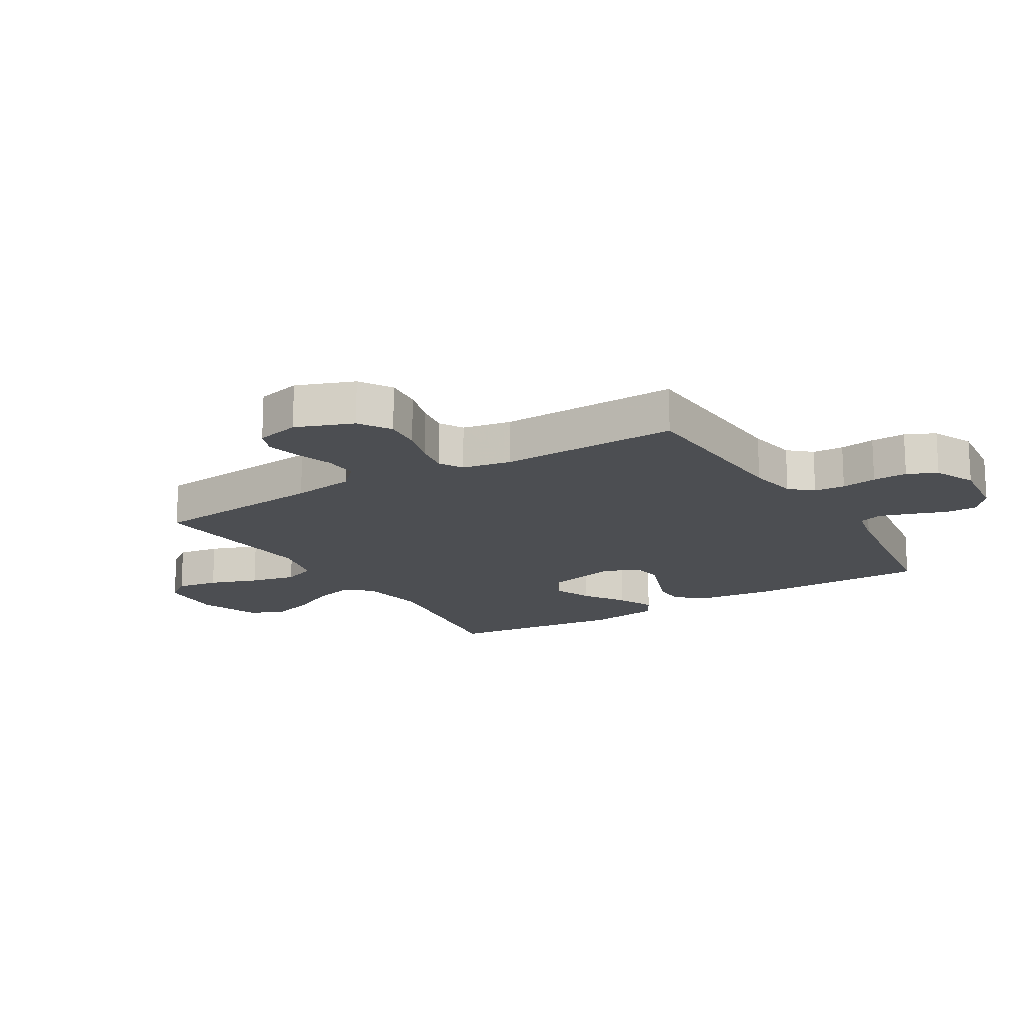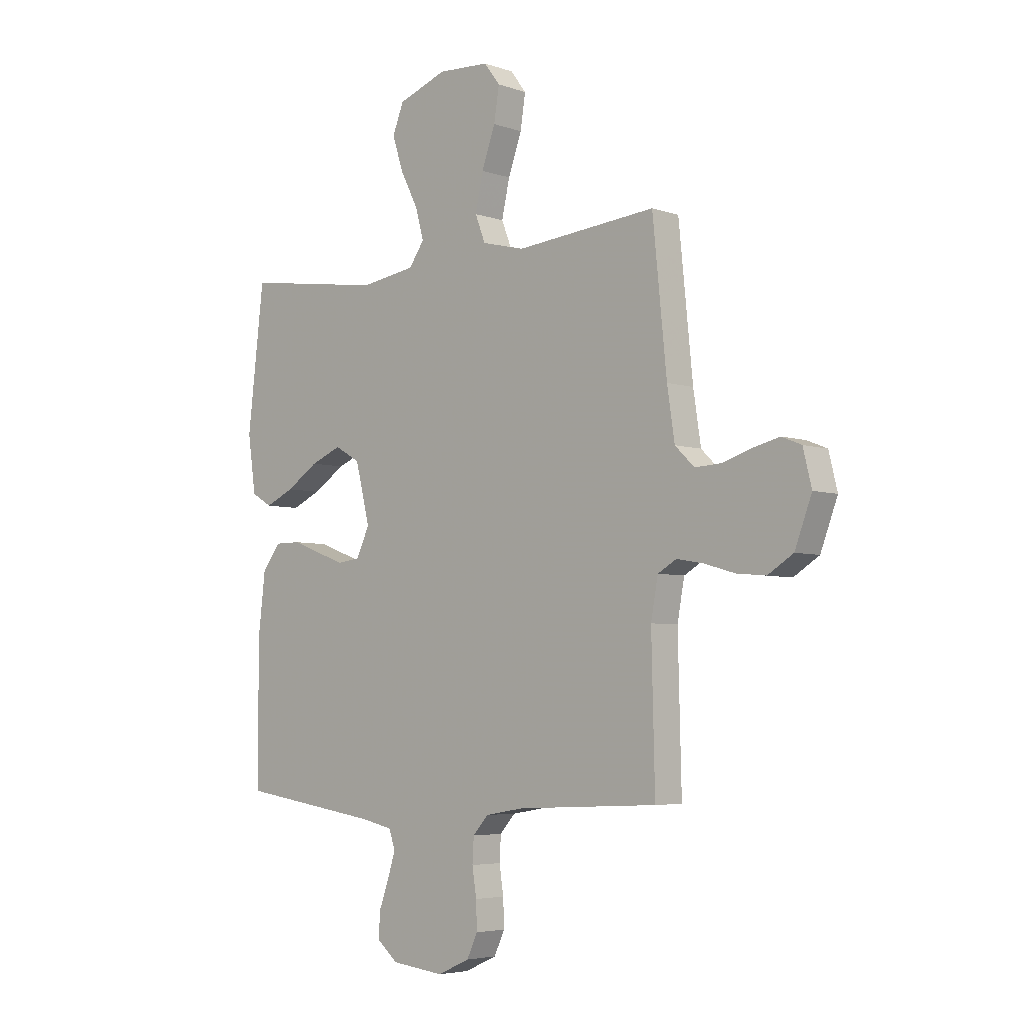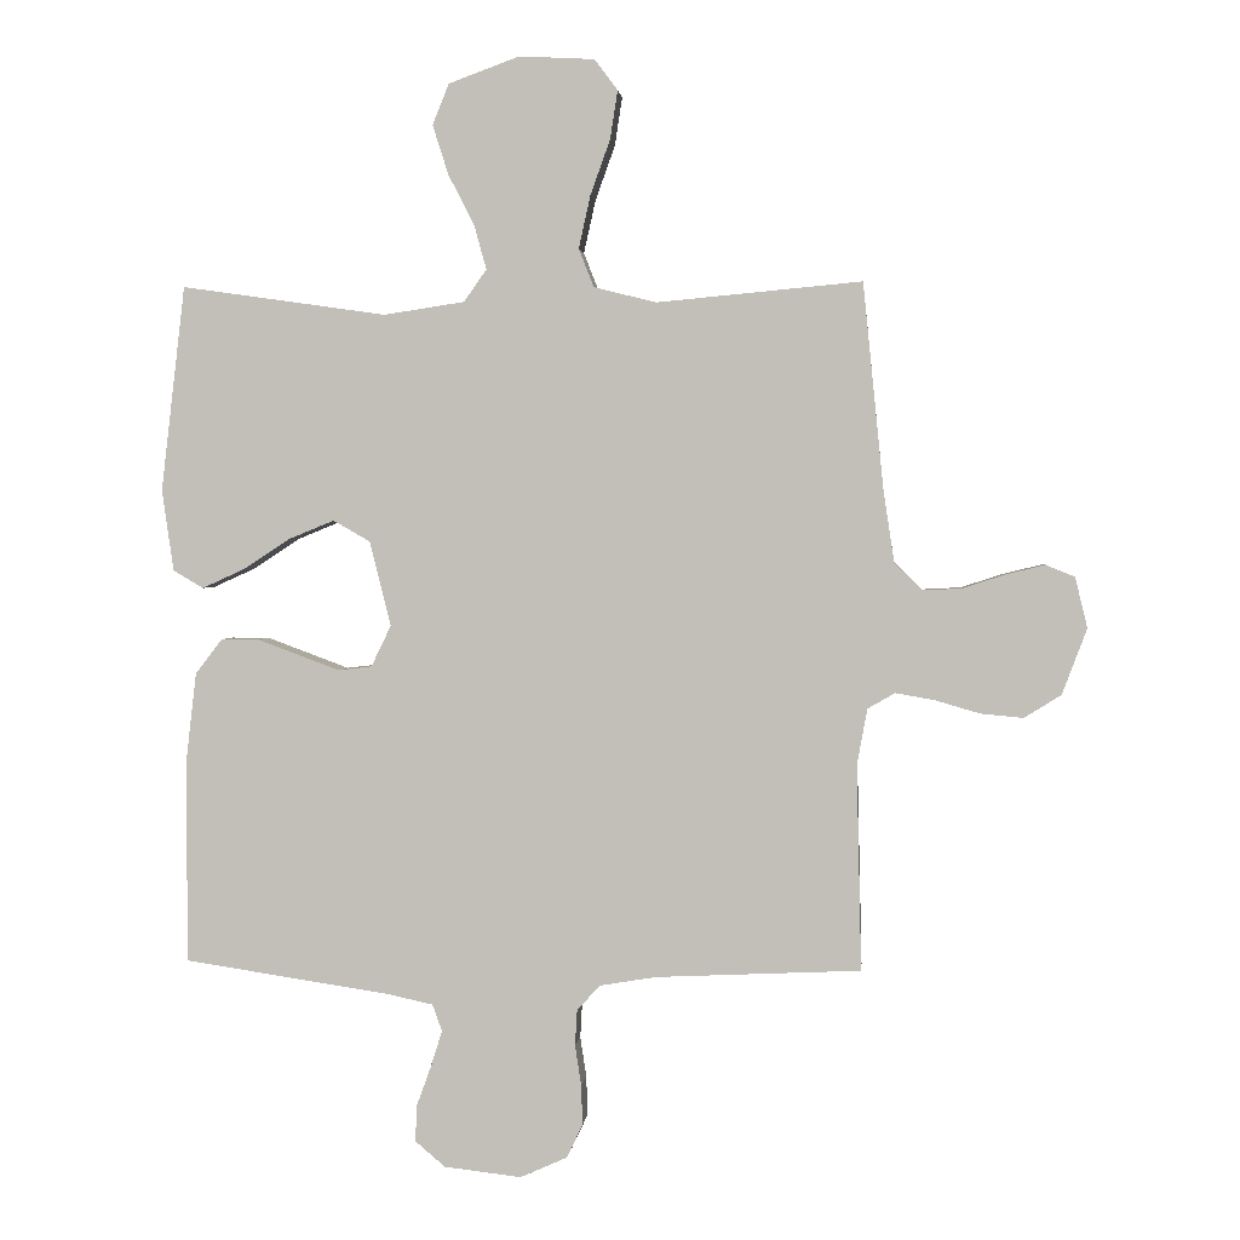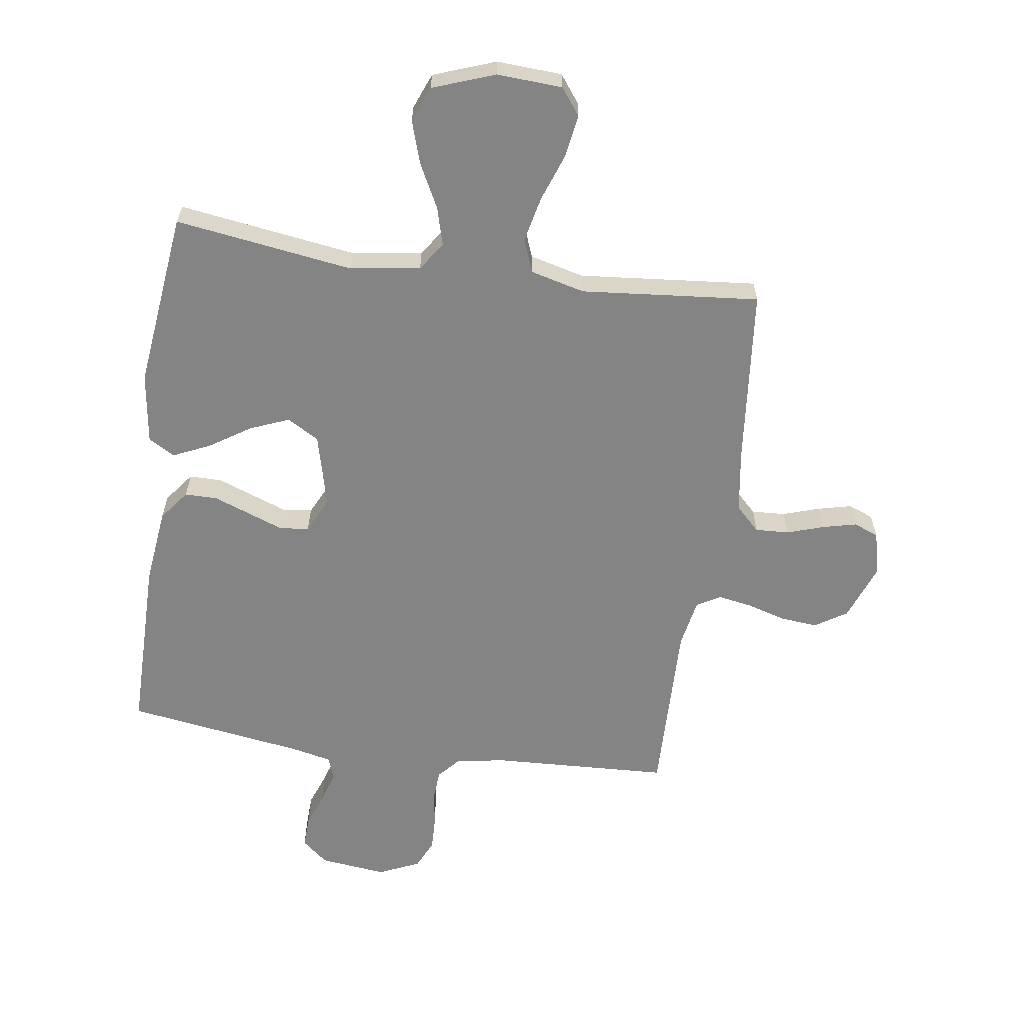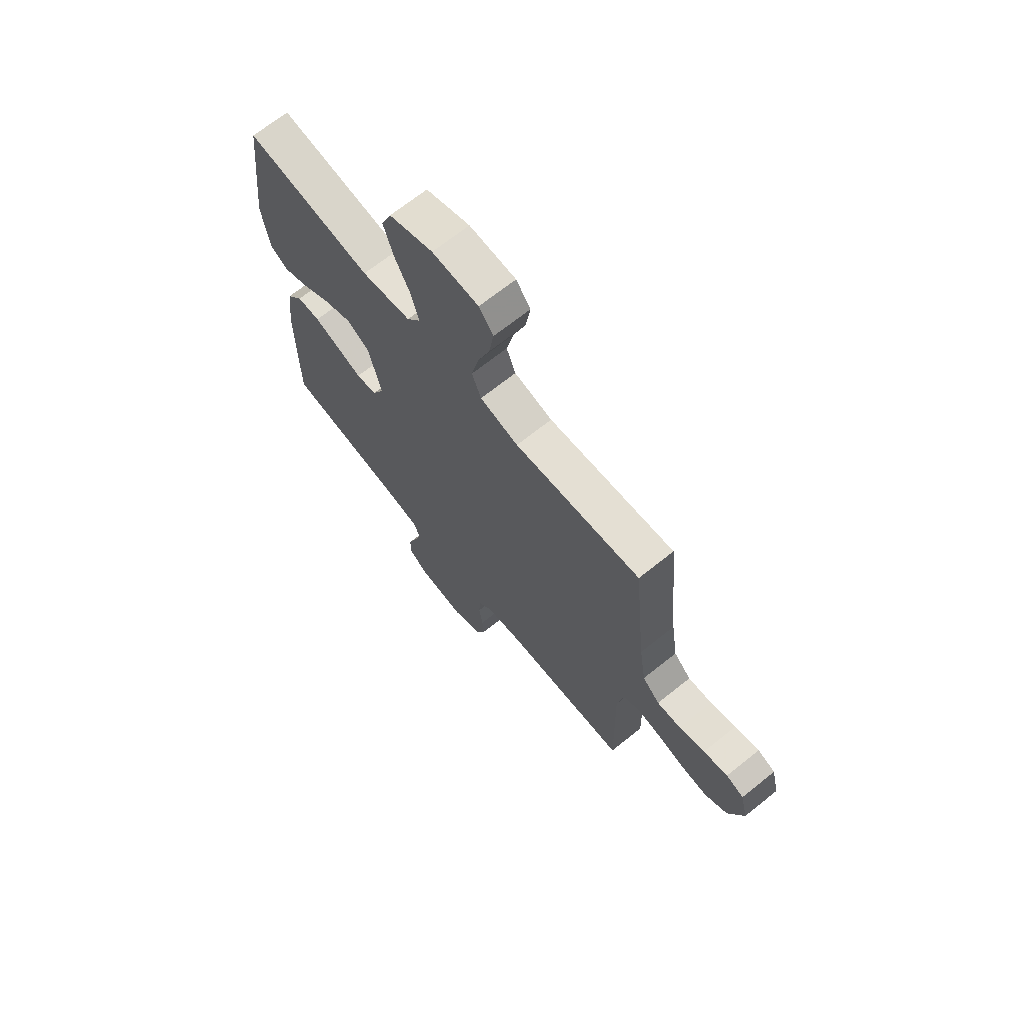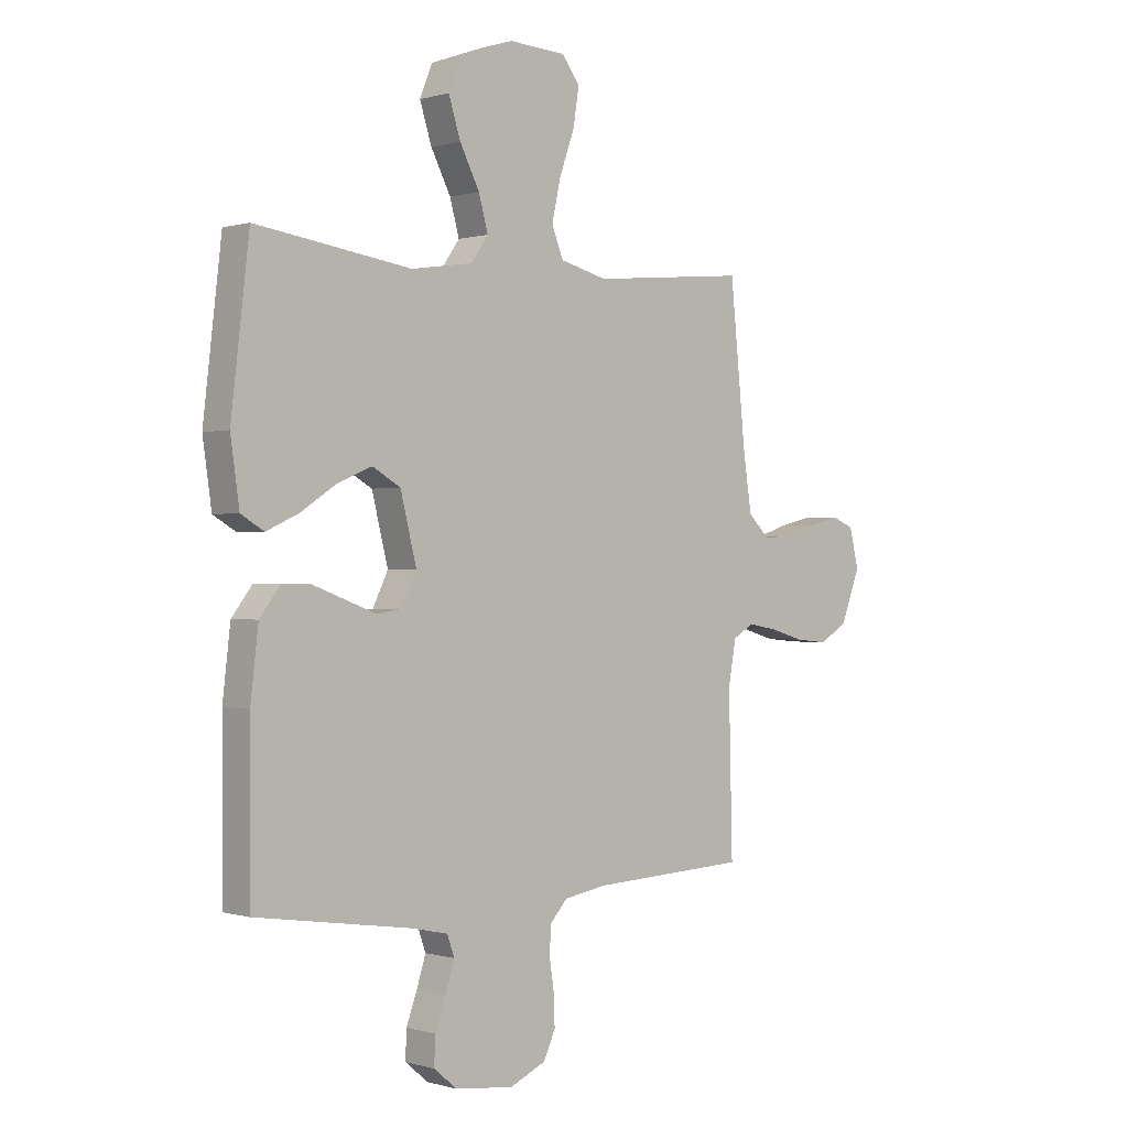
<metadata>
{"format":"obj","ext":"obj","renderer":"f3d","projection":"perspective","resolution":1024,"background":"white","views":[{"elev":-16.6,"azim":121.3,"up":"+Y"},{"elev":-4.9,"azim":43.0,"up":"+Z"},{"elev":1.9,"azim":5.5,"up":"+Z"},{"elev":-61.5,"azim":-8.2,"up":"+Y"},{"elev":68.8,"azim":51.3,"up":"+Z"},{"elev":0.0,"azim":-42.4,"up":"+Z"}]}
</metadata>
<code>
v -0.5 0.07 -0.5
v -0.5 0.07 -0.2
v -0.485 0.07 -0.072
v -0.446 0.07 -0.021
v -0.391 0.07 -0.021
v -0.329 0.07 -0.044
v -0.27 0.07 -0.066
v -0.221 0.07 -0.06
v -0.192 0.07 0
v -0.223 0.07 0.124
v -0.277 0.07 0.155
v -0.343 0.07 0.128
v -0.412 0.07 0.083
v -0.474 0.07 0.055
v -0.518 0.07 0.081
v -0.535 0.07 0.2
v -0.5 0.07 0.5
v -0.2 0.07 0.457
v -0.082 0.07 0.475
v -0.049 0.07 0.522
v -0.067 0.07 0.587
v -0.105 0.07 0.661
v -0.128 0.07 0.733
v -0.104 0.07 0.793
v 0 0.07 0.831
v 0.11 0.07 0.825
v 0.144 0.07 0.78
v 0.133 0.07 0.709
v 0.104 0.07 0.628
v 0.087 0.07 0.551
v 0.109 0.07 0.495
v 0.2 0.07 0.472
v 0.5 0.07 0.5
v 0.53 0.07 0.2
v 0.546 0.07 0.094
v 0.587 0.07 0.054
v 0.644 0.07 0.057
v 0.705 0.07 0.077
v 0.763 0.07 0.091
v 0.805 0.07 0.074
v 0.823 0.07 0
v 0.787 0.07 -0.096
v 0.733 0.07 -0.13
v 0.67 0.07 -0.124
v 0.605 0.07 -0.105
v 0.548 0.07 -0.095
v 0.508 0.07 -0.118
v 0.493 0.07 -0.2
v 0.5 0.07 -0.5
v 0.2 0.07 -0.514
v 0.117 0.07 -0.528
v 0.084 0.07 -0.565
v 0.081 0.07 -0.617
v 0.09 0.07 -0.676
v 0.092 0.07 -0.734
v 0.069 0.07 -0.783
v 0 0.07 -0.814
v -0.113 0.07 -0.801
v -0.157 0.07 -0.764
v -0.155 0.07 -0.711
v -0.134 0.07 -0.653
v -0.117 0.07 -0.599
v -0.131 0.07 -0.56
v -0.2 0.07 -0.545
v -0.5 0 -0.5
v -0.5 0 -0.2
v -0.485 0 -0.072
v -0.446 0 -0.021
v -0.391 0 -0.021
v -0.329 0 -0.044
v -0.27 0 -0.066
v -0.221 0 -0.06
v -0.192 0 0
v -0.223 0 0.124
v -0.277 0 0.155
v -0.343 0 0.128
v -0.412 0 0.083
v -0.474 0 0.055
v -0.518 0 0.081
v -0.535 0 0.2
v -0.5 0 0.5
v -0.2 0 0.457
v -0.082 0 0.475
v -0.049 0 0.522
v -0.067 0 0.587
v -0.105 0 0.661
v -0.128 0 0.733
v -0.104 0 0.793
v 0 0 0.831
v 0.11 0 0.825
v 0.144 0 0.78
v 0.133 0 0.709
v 0.104 0 0.628
v 0.087 0 0.551
v 0.109 0 0.495
v 0.2 0 0.472
v 0.5 0 0.5
v 0.53 0 0.2
v 0.546 0 0.094
v 0.587 0 0.054
v 0.644 0 0.057
v 0.705 0 0.077
v 0.763 0 0.091
v 0.805 0 0.074
v 0.823 0 0
v 0.787 0 -0.096
v 0.733 0 -0.13
v 0.67 0 -0.124
v 0.605 0 -0.105
v 0.548 0 -0.095
v 0.508 0 -0.118
v 0.493 0 -0.2
v 0.5 0 -0.5
v 0.2 0 -0.514
v 0.117 0 -0.528
v 0.084 0 -0.565
v 0.081 0 -0.617
v 0.09 0 -0.676
v 0.092 0 -0.734
v 0.069 0 -0.783
v 0 0 -0.814
v -0.113 0 -0.801
v -0.157 0 -0.764
v -0.155 0 -0.711
v -0.134 0 -0.653
v -0.117 0 -0.599
v -0.131 0 -0.56
v -0.2 0 -0.545
f 59 60 61
f 58 59 61
f 57 58 61
f 56 57 61
f 55 56 61
f 54 55 61
f 53 54 61
f 52 53 61 62
f 51 52 62 63
f 48 49 50
f 51 63 64
f 50 51 64
f 48 50 64
f 47 48 64
f 43 44 45
f 42 43 45
f 41 42 45
f 40 41 45
f 39 40 45
f 38 39 45
f 37 38 45
f 36 37 45 46
f 35 36 46 47
f 32 33 34
f 35 47 64
f 34 35 64
f 32 34 64
f 31 32 64
f 27 28 29
f 26 27 29
f 25 26 29
f 24 25 29
f 23 24 29
f 22 23 29
f 21 22 29
f 20 21 29 30
f 30 31 64
f 20 30 64
f 19 20 64
f 16 17 18
f 15 16 18
f 14 15 18
f 13 14 18
f 12 13 18
f 11 12 18 19
f 5 6 7
f 4 5 7
f 3 4 7
f 2 3 7
f 1 2 7
f 64 1 7
f 64 7 8
f 10 11 19
f 9 10 19
f 9 19 64
f 8 9 64
f 125 124 123
f 125 123 122
f 125 122 121
f 125 121 120
f 125 120 119
f 125 119 118
f 125 118 117
f 126 125 117 116
f 127 126 116 115
f 114 113 112
f 128 127 115
f 128 115 114
f 128 114 112
f 128 112 111
f 109 108 107
f 109 107 106
f 109 106 105
f 109 105 104
f 109 104 103
f 109 103 102
f 109 102 101
f 110 109 101 100
f 111 110 100 99
f 98 97 96
f 128 111 99
f 128 99 98
f 128 98 96
f 128 96 95
f 93 92 91
f 93 91 90
f 93 90 89
f 93 89 88
f 93 88 87
f 93 87 86
f 93 86 85
f 94 93 85 84
f 128 95 94
f 128 94 84
f 128 84 83
f 82 81 80
f 82 80 79
f 82 79 78
f 82 78 77
f 82 77 76
f 83 82 76 75
f 71 70 69
f 71 69 68
f 71 68 67
f 71 67 66
f 71 66 65
f 71 65 128
f 72 71 128
f 83 75 74
f 83 74 73
f 128 83 73
f 128 73 72
f 1 65 66 2
f 2 66 67 3
f 3 67 68 4
f 4 68 69 5
f 5 69 70 6
f 6 70 71 7
f 7 71 72 8
f 8 72 73 9
f 9 73 74 10
f 10 74 75 11
f 11 75 76 12
f 12 76 77 13
f 13 77 78 14
f 14 78 79 15
f 15 79 80 16
f 16 80 81 17
f 17 81 82 18
f 18 82 83 19
f 19 83 84 20
f 20 84 85 21
f 21 85 86 22
f 22 86 87 23
f 23 87 88 24
f 24 88 89 25
f 25 89 90 26
f 26 90 91 27
f 27 91 92 28
f 28 92 93 29
f 29 93 94 30
f 30 94 95 31
f 31 95 96 32
f 32 96 97 33
f 33 97 98 34
f 34 98 99 35
f 35 99 100 36
f 36 100 101 37
f 37 101 102 38
f 38 102 103 39
f 39 103 104 40
f 40 104 105 41
f 41 105 106 42
f 42 106 107 43
f 43 107 108 44
f 44 108 109 45
f 45 109 110 46
f 46 110 111 47
f 47 111 112 48
f 48 112 113 49
f 49 113 114 50
f 50 114 115 51
f 51 115 116 52
f 52 116 117 53
f 53 117 118 54
f 54 118 119 55
f 55 119 120 56
f 56 120 121 57
f 57 121 122 58
f 58 122 123 59
f 59 123 124 60
f 60 124 125 61
f 61 125 126 62
f 62 126 127 63
f 63 127 128 64
f 64 128 65 1

</code>
